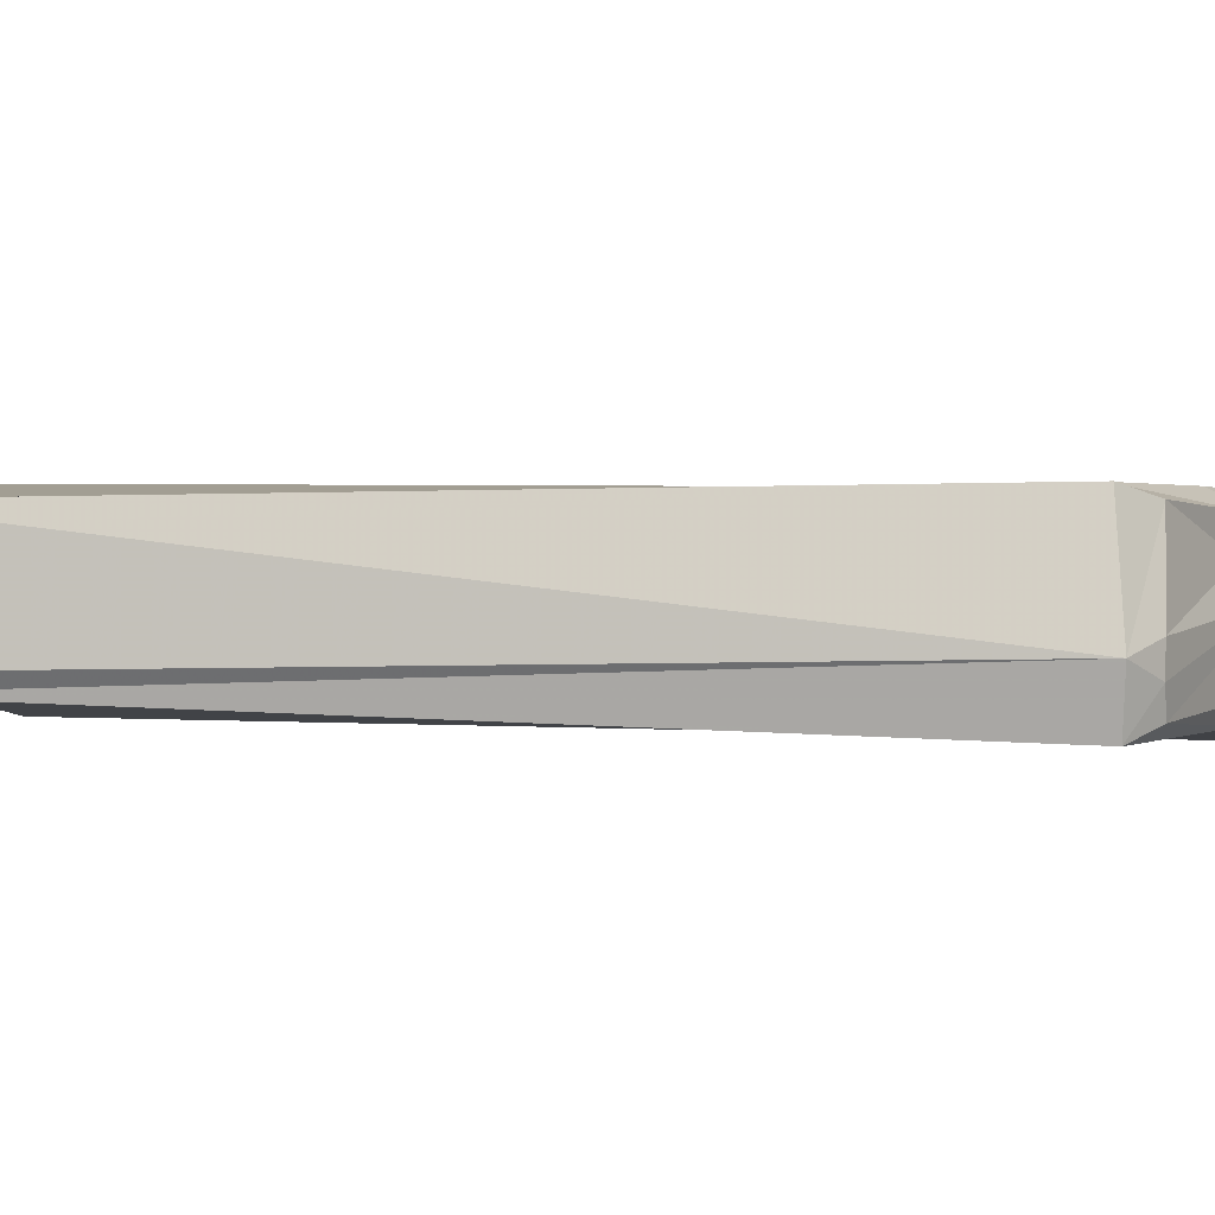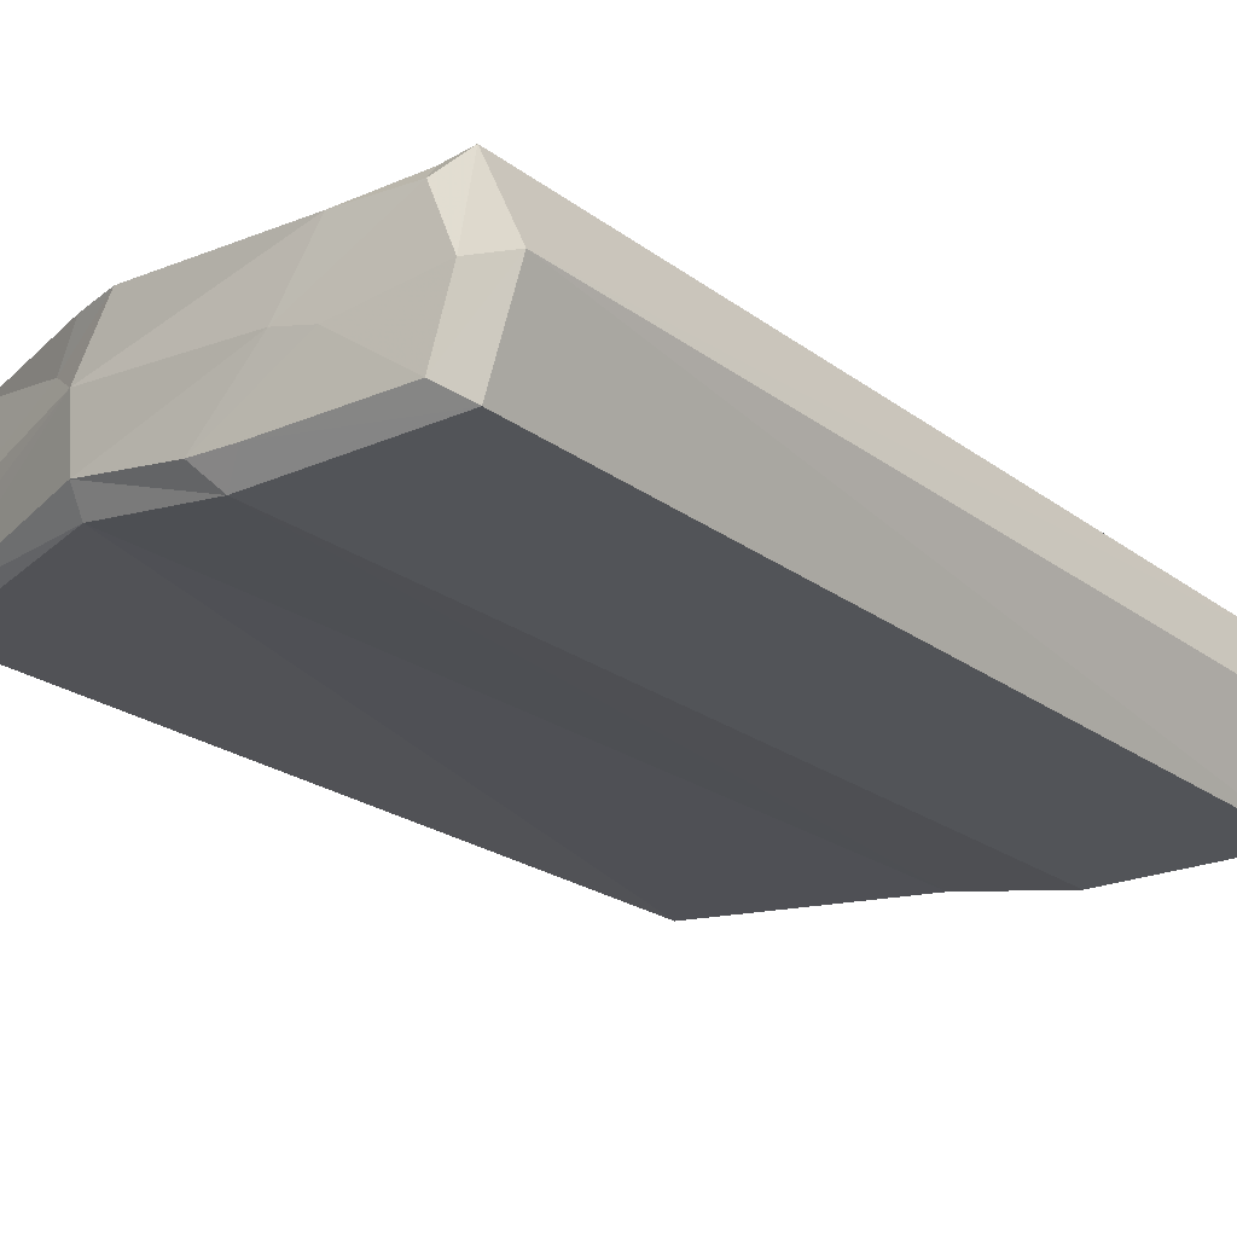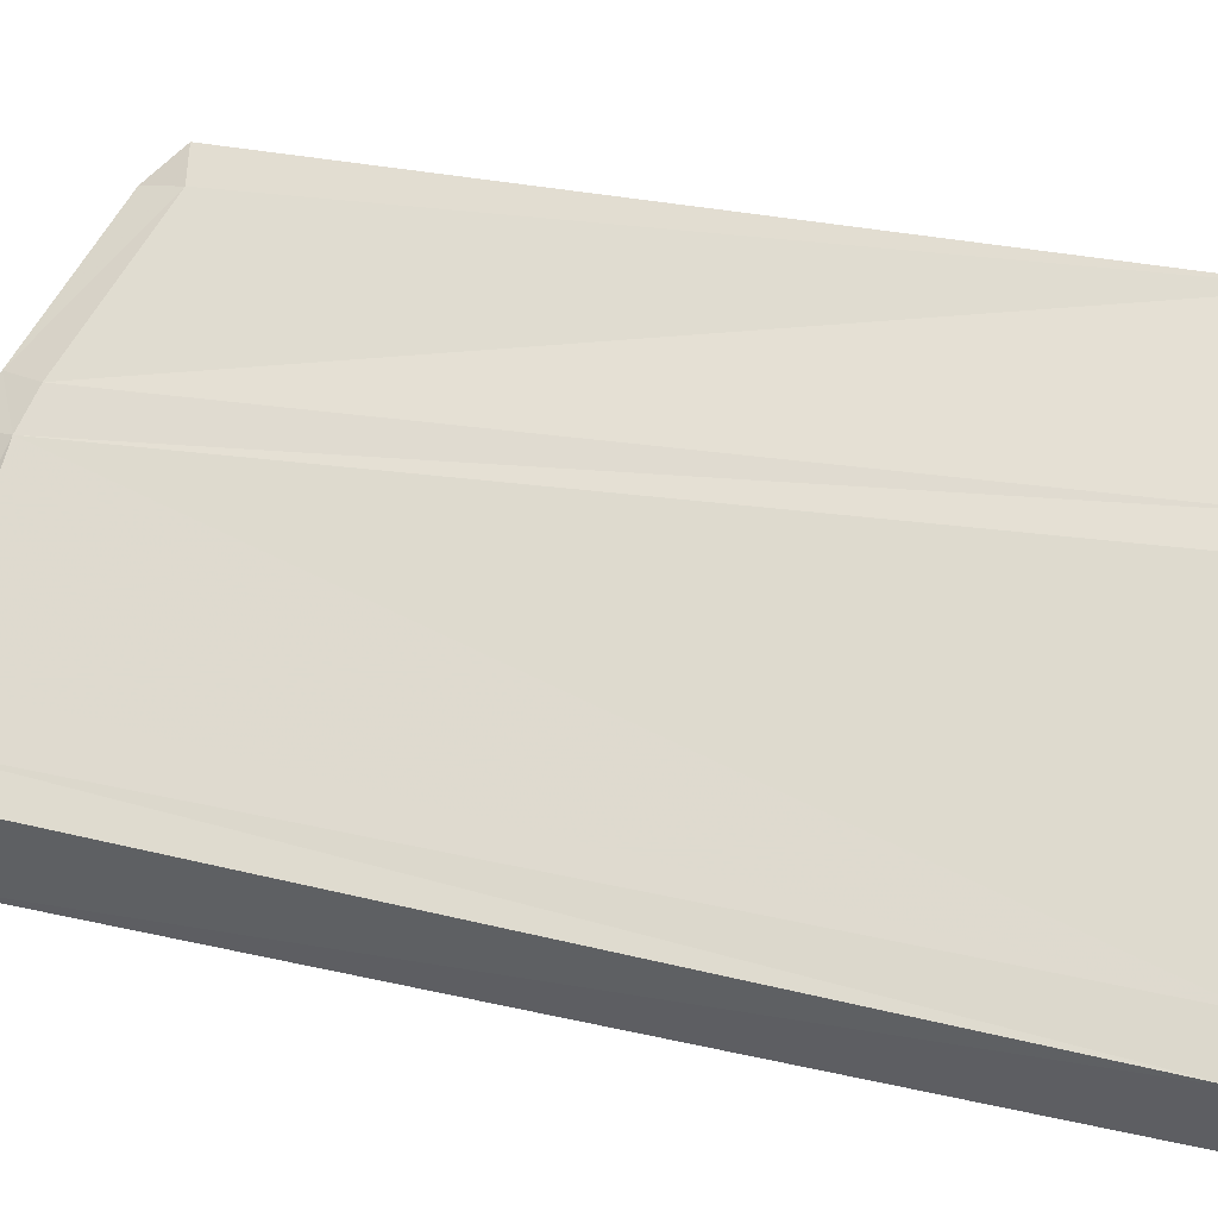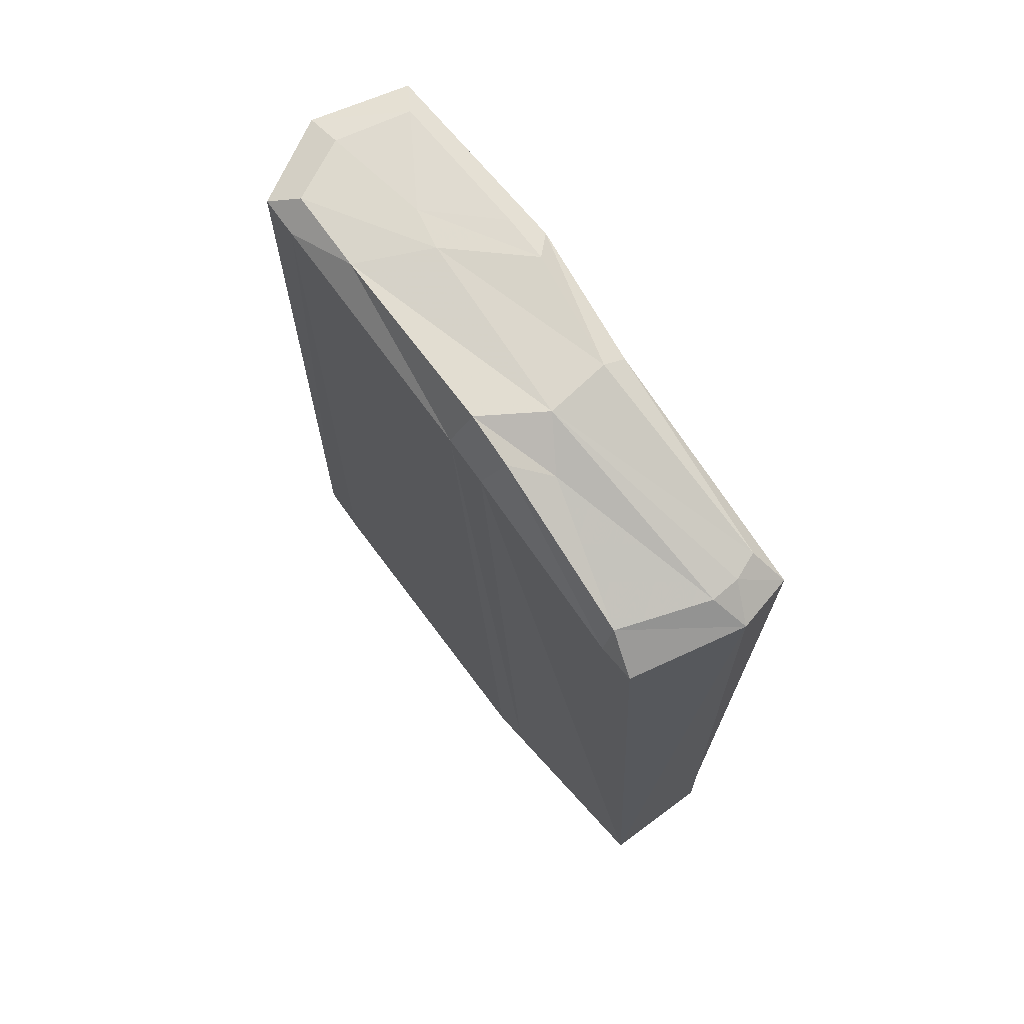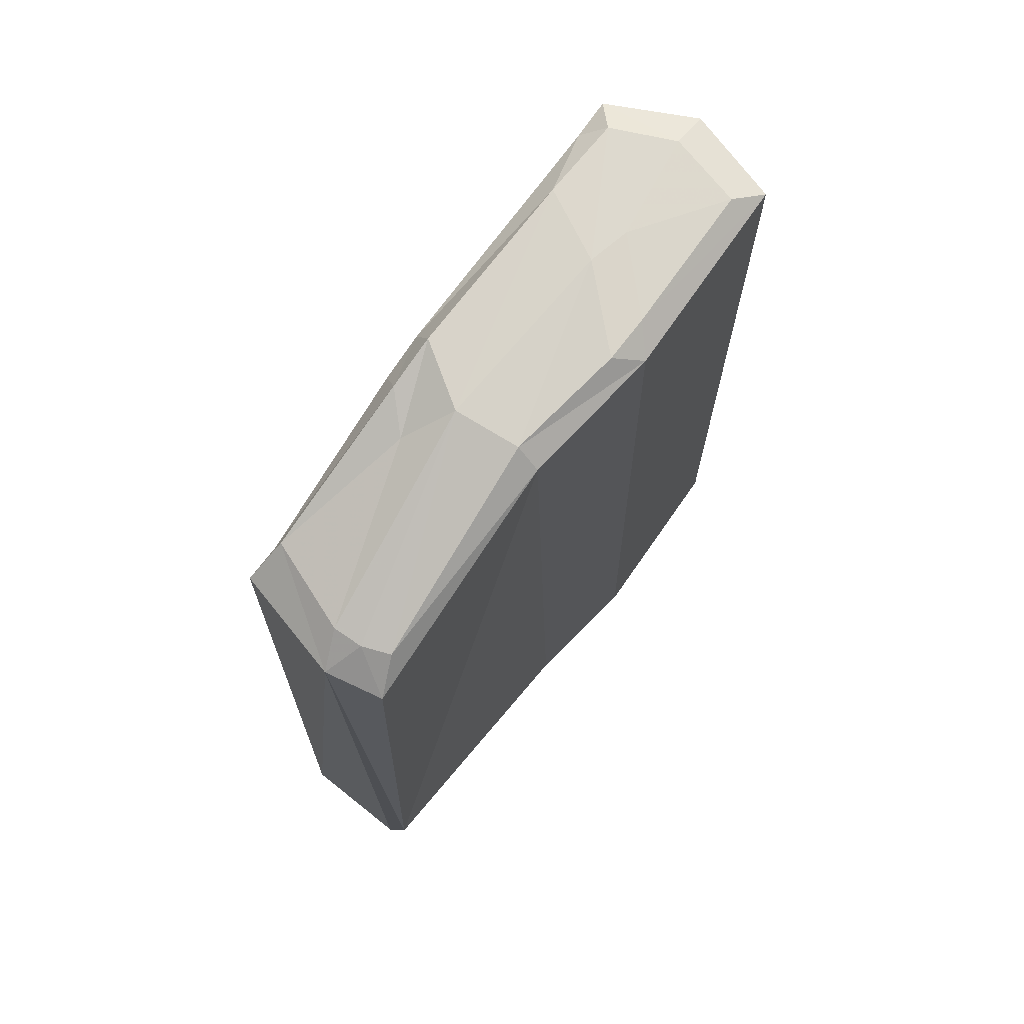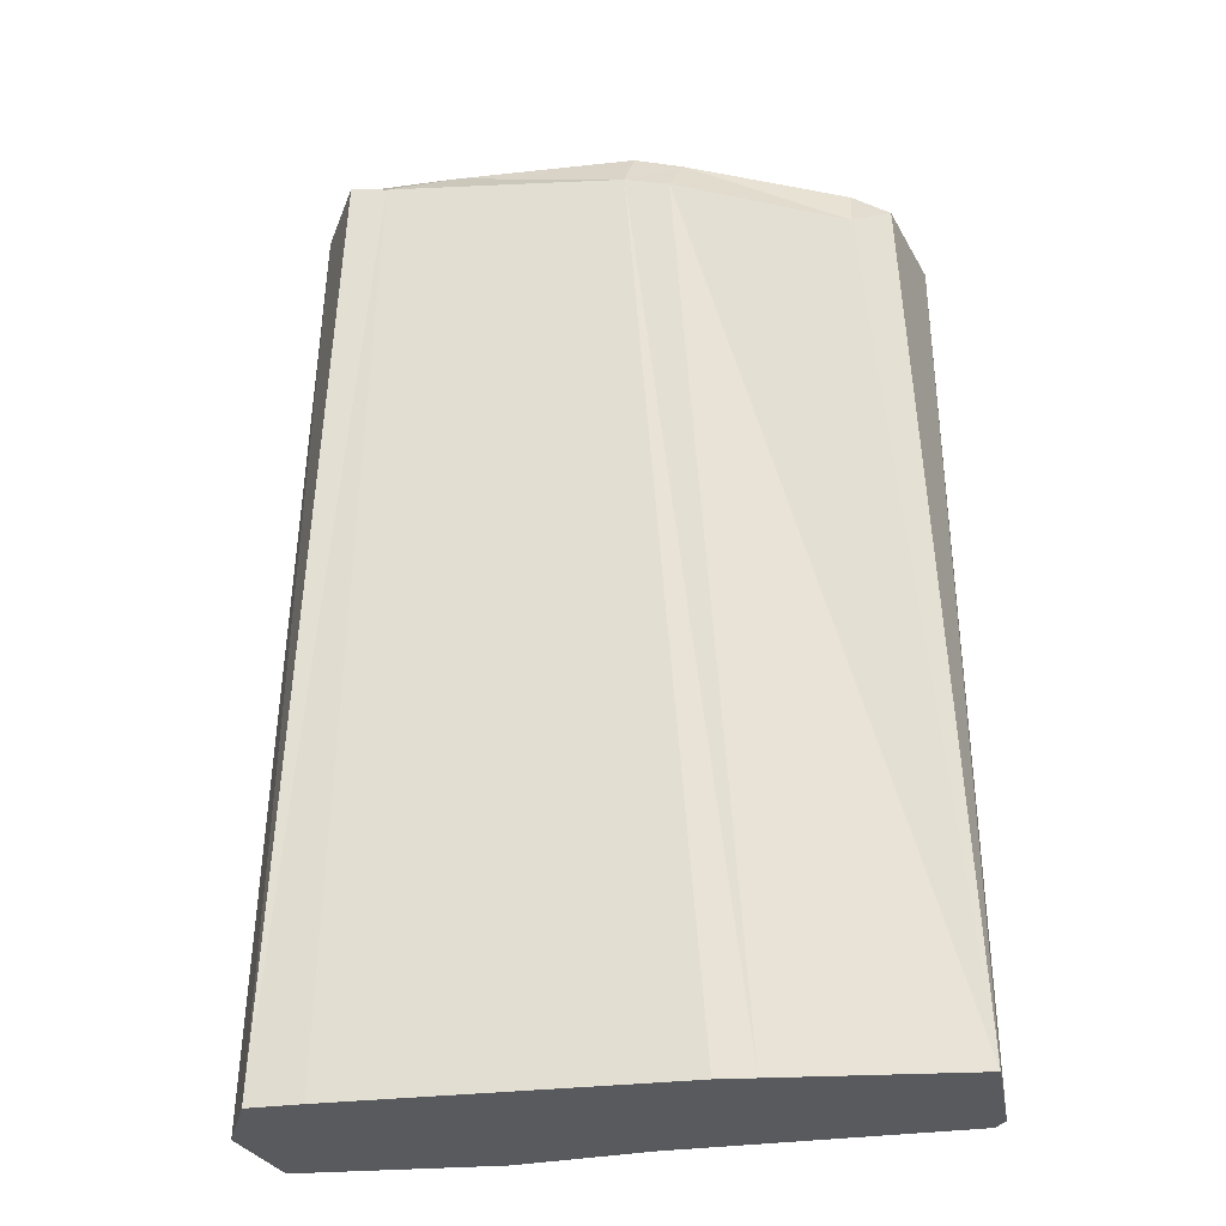
<metadata>
{"format":"obj","ext":"obj","renderer":"f3d","projection":"perspective","resolution":1024,"background":"white","views":[{"elev":3.5,"azim":-80.6,"up":"+Y"},{"elev":-23.3,"azim":37.5,"up":"+Y"},{"elev":67.1,"azim":100.2,"up":"+Y"},{"elev":72.2,"azim":-130.8,"up":"+Z"},{"elev":73.4,"azim":-55.8,"up":"+Z"},{"elev":-31.1,"azim":-174.2,"up":"+Z"}]}
</metadata>
<code>
g BoardMDL_01
v 0.06042 -0.03825 -0.04735
v 0.005426 0.02157 -0.04735
v -0.001972 -0.02647 -0.04735
v 0.1562 0.04073 -0.04735
v 0.005426 0.02157 -0.04735
v 0.1689 0.004768 -0.04735
v 0.1556 -0.0393 -0.04735
v 0.005426 0.02157 -0.04735
v 0.06042 -0.03825 -0.04735
v -0.1446 -0.004415 -0.04735
v 0.005426 0.02157 -0.04735
v -0.1404 0.05138 -0.04735
v -0.001972 -0.02647 -0.04735
v 0.005426 0.02157 -0.04735
v -0.1401 -0.01194 -0.04735
v -0.1401 -0.01194 -0.04735
v 0.005426 0.02157 -0.04735
v -0.1446 -0.004415 -0.04735
v 0.1689 0.004768 -0.04735
v 0.005426 0.02157 -0.04735
v 0.1556 -0.0393 -0.04735
v 0.03459 -0.02663 0.4277
v 0.0568 -0.02793 0.4277
v 0.0447 -0.03825 0.4194
v 0.1194 0.0462 0.4164
v 0.1372 0.04525 0.4195
v 0.1251 0.03479 0.4273
v -0.1228 0.01074 0.3871
v -0.1229 -0.003394 0.3871
v -0.1394 0.005121 0.3752
v -0.1404 0.05138 -0.04735
v -0.1047 0.0579 0.3684
v -0.123 0.05841 0.3708
v 0.1194 0.0462 0.4164
v 0.1562 0.04073 -0.04735
v 0.1372 0.04525 0.4195
v -0.03033 0.05431 -0.04735
v 0.005426 0.02157 -0.04735
v 0.1306 0.04318 -0.04735
v 0.1562 0.04073 -0.04735
v -0.1404 0.05138 -0.04735
v 0.005426 0.02157 -0.04735
v -0.04818 0.05384 -0.04735
v -0.03033 0.05431 -0.04735
v -0.02137 -0.02647 0.4145
v -0.1348 -0.02221 0.3741
v -0.1186 -0.01654 0.3876
v -0.01966 -0.01535 0.4227
v -0.01966 -0.01535 0.4227
v 0.03459 -0.02663 0.4277
v 0.0447 -0.03825 0.4194
v -0.02137 -0.02647 0.4145
v 0.1556 0.004768 0.4196
v 0.1407 -0.0393 0.4195
v 0.1266 -0.02923 0.4273
v 0.1371 0.005185 0.4273
v 0.1371 0.005185 0.4273
v 0.1251 0.03479 0.4273
v 0.1372 0.04525 0.4195
v 0.1556 0.004768 0.4196
v 0.08634 0.03828 0.4273
v -0.001831 0.0438 0.4266
v 0.00213 0.05371 0.4062
v 0.09467 0.0477 0.4143
v -0.02588 0.04547 0.4188
v -0.01947 0.05473 0.4007
v 0.00213 0.05371 0.4062
v -0.001831 0.0438 0.4266
v 0.0568 -0.02793 0.4277
v 0.1266 -0.02923 0.4273
v 0.1407 -0.0393 0.4195
v 0.0447 -0.03825 0.4194
v -0.1394 0.005121 0.3752
v -0.123 0.05841 0.3708
v -0.1048 0.05245 0.3868
v -0.1228 0.01074 0.3871
v -0.123 0.05841 0.3708
v -0.1047 0.0579 0.3684
v -0.1048 0.05245 0.3868
v -0.02588 0.04547 0.4188
v -0.01947 0.05473 0.4007
v -0.1229 -0.003394 0.3871
v -0.1186 -0.01654 0.3876
v -0.1348 -0.02221 0.3741
v -0.1394 0.005121 0.3752
v 0.1251 0.03479 0.4273
v 0.0673 0.005391 0.4291
v 0.08634 0.03828 0.4273
v 0.08688 -1.783e-06 0.4286
v 0.03459 -0.02663 0.4277
v 0.0568 -0.02793 0.4277
v -0.04185 0.03102 0.4115
v -0.02588 0.04547 0.4188
v -0.001831 0.0438 0.4266
v -0.02141 0.01594 0.4238
v -0.1228 0.01074 0.3871
v -0.1229 -0.003394 0.3871
v -0.02588 0.04547 0.4188
v -0.04185 0.03102 0.4115
v -0.1048 0.05245 0.3868
v -0.1228 0.01074 0.3871
v -0.01966 -0.01535 0.4227
v 0.0673 0.005391 0.4291
v 0.03459 -0.02663 0.4277
v -0.02141 0.01594 0.4238
v -0.1186 -0.01654 0.3876
v -0.1229 -0.003394 0.3871
v 0.08634 0.03828 0.4273
v -0.001831 0.0438 0.4266
v -0.02137 -0.02647 0.4145
v -0.001972 -0.02647 -0.04735
v -0.1401 -0.01194 -0.04735
v -0.1348 -0.02221 0.3741
v -0.1401 -0.01194 -0.04735
v -0.1446 -0.004415 -0.04735
v -0.1394 0.005121 0.3752
v -0.1348 -0.02221 0.3741
v 0.1556 0.004768 0.4196
v 0.1689 0.004768 -0.04735
v 0.1556 -0.0393 -0.04735
v 0.1407 -0.0393 0.4195
v 0.0447 -0.03825 0.4194
v 0.06042 -0.03825 -0.04735
v -0.001972 -0.02647 -0.04735
v -0.02137 -0.02647 0.4145
v 0.1562 0.04073 -0.04735
v 0.1689 0.004768 -0.04735
v 0.1556 0.004768 0.4196
v 0.1372 0.04525 0.4195
v 0.00213 0.05371 0.4062
v -0.03033 0.05431 -0.04735
v 0.1306 0.04318 -0.04735
v 0.09467 0.0477 0.4143
v 0.1556 -0.0393 -0.04735
v 0.06042 -0.03825 -0.04735
v 0.0447 -0.03825 0.4194
v 0.1407 -0.0393 0.4195
v -0.1394 0.005121 0.3752
v -0.1446 -0.004415 -0.04735
v -0.1404 0.05138 -0.04735
v -0.123 0.05841 0.3708
v 0.1251 0.03479 0.4273
v 0.1371 0.005185 0.4273
v 0.08688 -1.783e-06 0.4286
v 0.1266 -0.02923 0.4273
v 0.0568 -0.02793 0.4277
v -0.1404 0.05138 -0.04735
v -0.04818 0.05384 -0.04735
v -0.01947 0.05473 0.4007
v -0.1047 0.0579 0.3684
v -0.04818 0.05384 -0.04735
v -0.03033 0.05431 -0.04735
v 0.00213 0.05371 0.4062
v -0.01947 0.05473 0.4007
v 0.1194 0.0462 0.4164
v 0.1251 0.03479 0.4273
v 0.08634 0.03828 0.4273
v 0.09467 0.0477 0.4143
v 0.1306 0.04318 -0.04735
v 0.1562 0.04073 -0.04735
v 0.1194 0.0462 0.4164
v 0.09467 0.0477 0.4143
g BoardMDL_01_0
f 3 2 1
f 6 5 4
f 9 8 7
f 12 11 10
f 15 14 13
f 18 17 16
f 21 20 19
f 24 23 22
f 27 26 25
f 30 29 28
f 33 32 31
f 36 35 34
f 39 38 37
f 39 40 38
f 43 42 41
f 43 44 42
f 47 46 45
f 48 47 45
f 51 50 49
f 52 51 49
f 55 54 53
f 56 55 53
f 59 58 57
f 60 59 57
f 63 62 61
f 64 63 61
f 67 66 65
f 68 67 65
f 71 70 69
f 72 71 69
f 75 74 73
f 76 75 73
f 79 78 77
f 79 80 78
f 80 81 78
f 84 83 82
f 85 84 82
f 88 87 86
f 87 89 86
f 87 90 89
f 90 91 89
f 94 93 92
f 95 94 92
f 92 96 95
f 96 97 95
f 100 99 98
f 100 101 99
f 104 103 102
f 103 105 102
f 106 102 105
f 105 107 106
f 103 108 105
f 108 109 105
f 112 111 110
f 113 112 110
f 116 115 114
f 117 116 114
f 120 119 118
f 121 120 118
f 124 123 122
f 125 124 122
f 128 127 126
f 129 128 126
f 132 131 130
f 133 132 130
f 136 135 134
f 137 136 134
f 140 139 138
f 141 140 138
f 144 143 142
f 144 145 143
f 144 146 145
f 149 148 147
f 150 149 147
f 153 152 151
f 154 153 151
f 157 156 155
f 158 157 155
f 161 160 159
f 162 161 159

</code>
